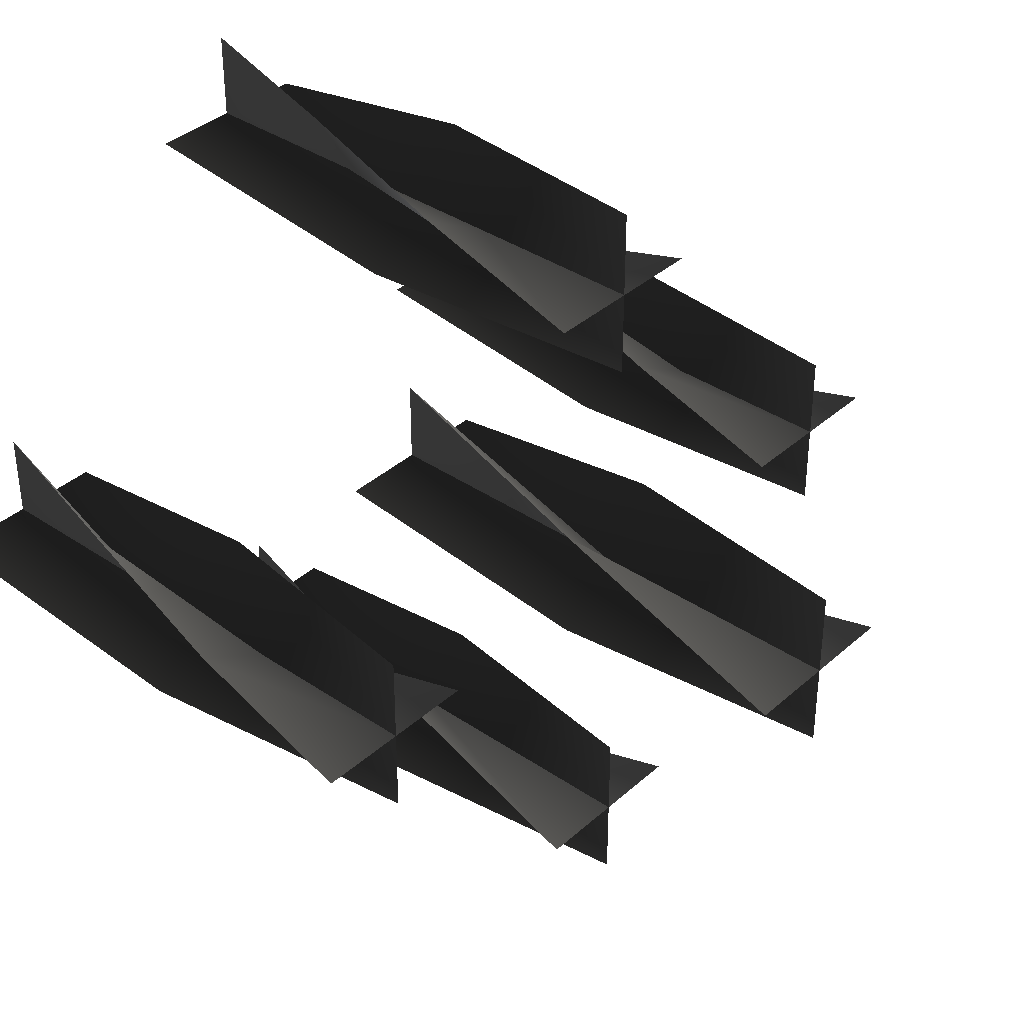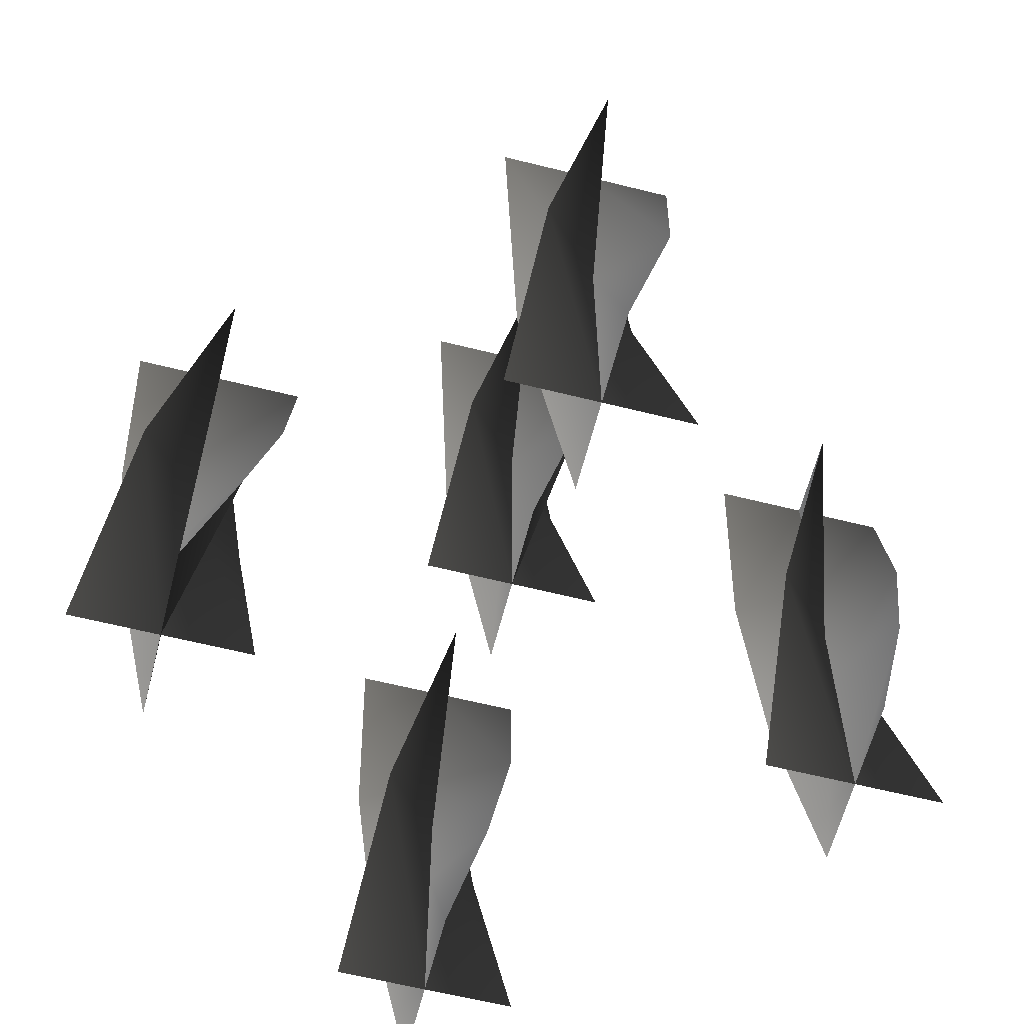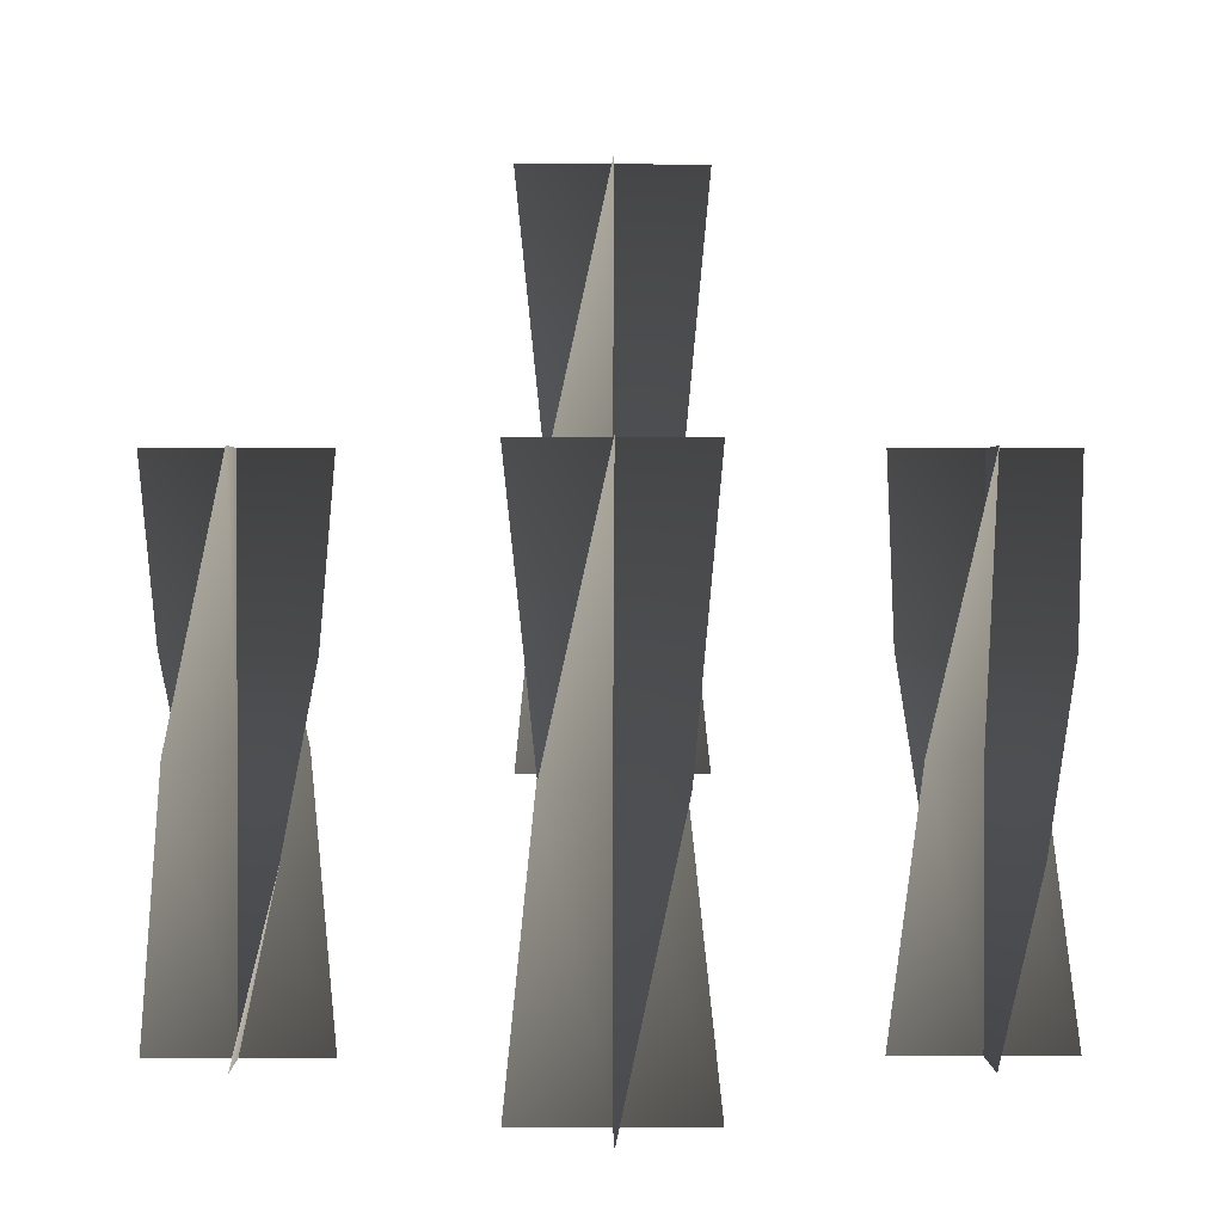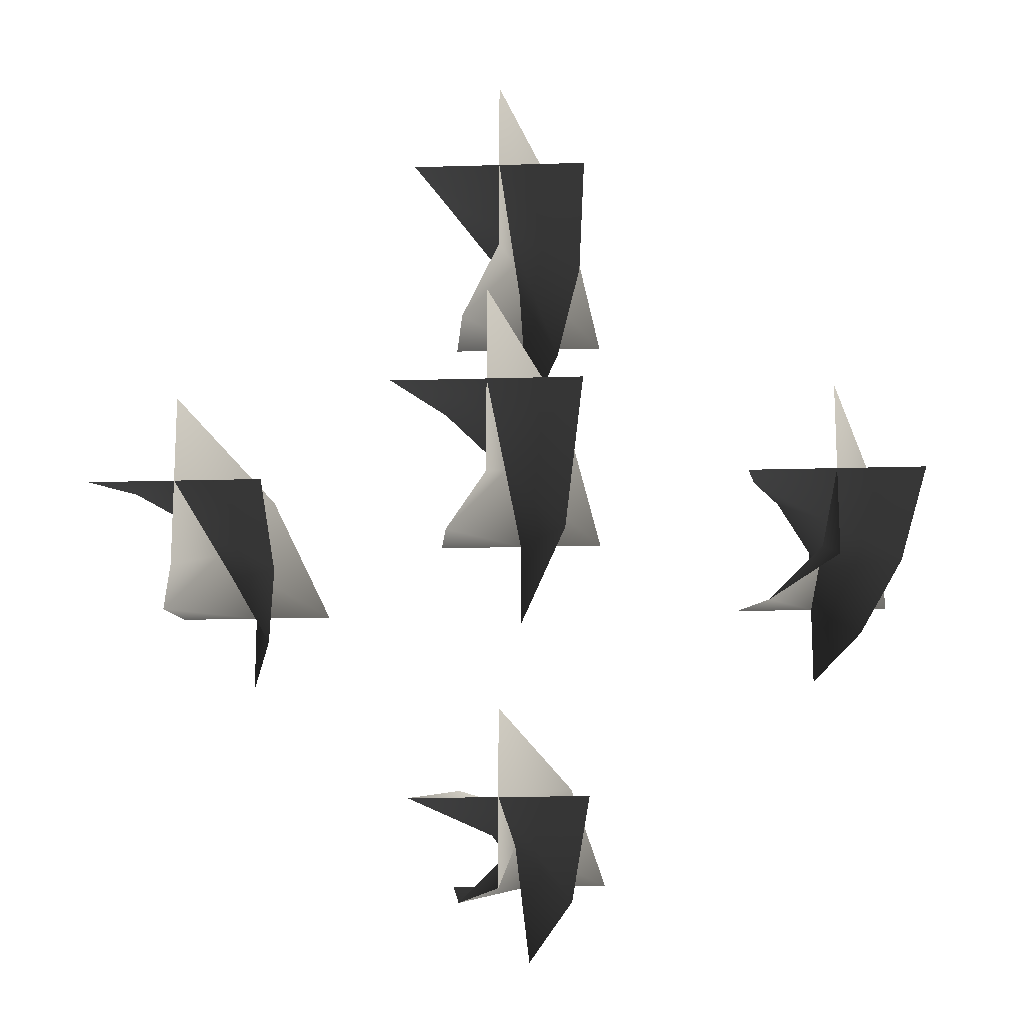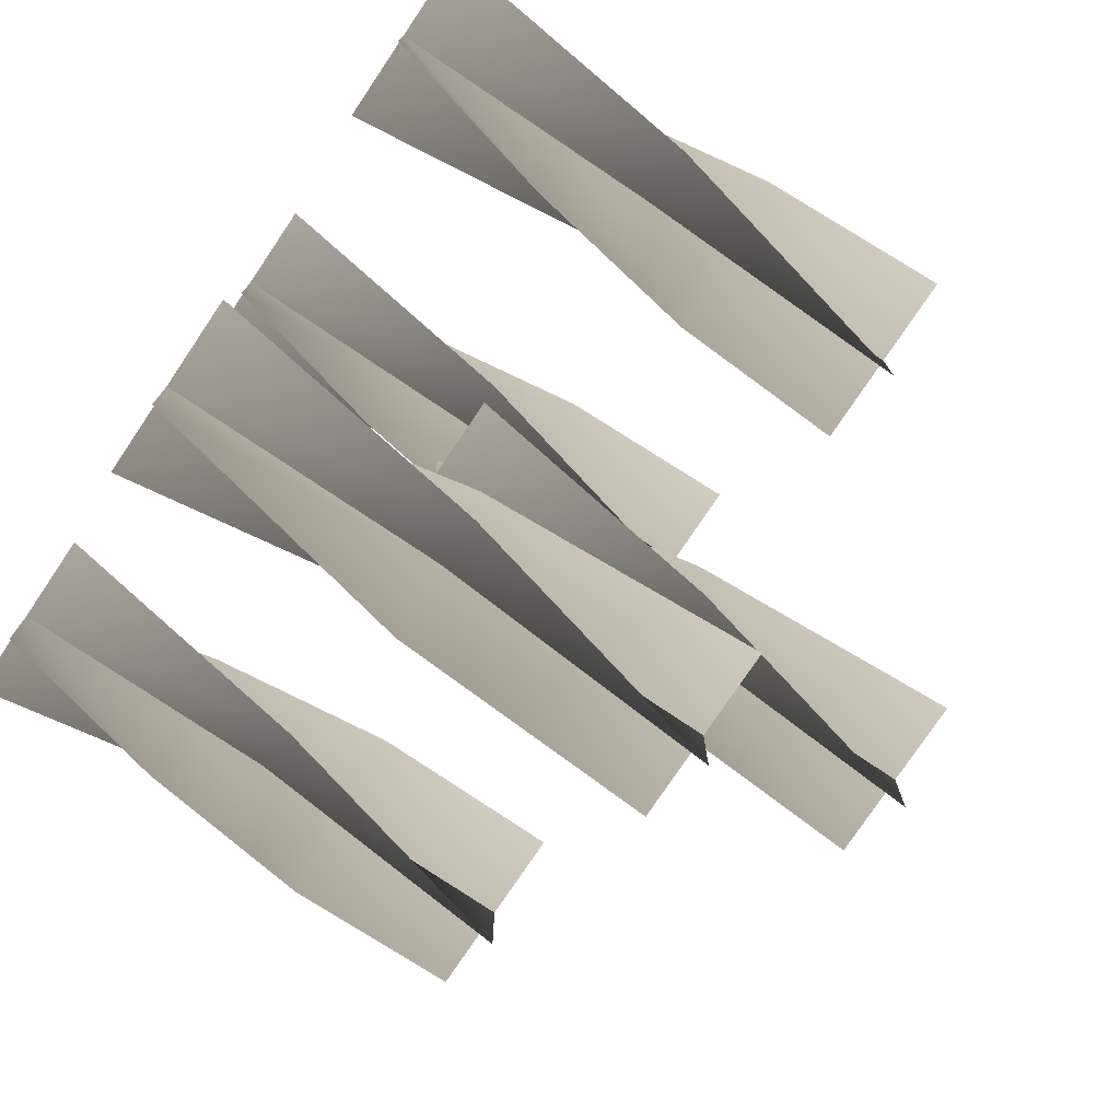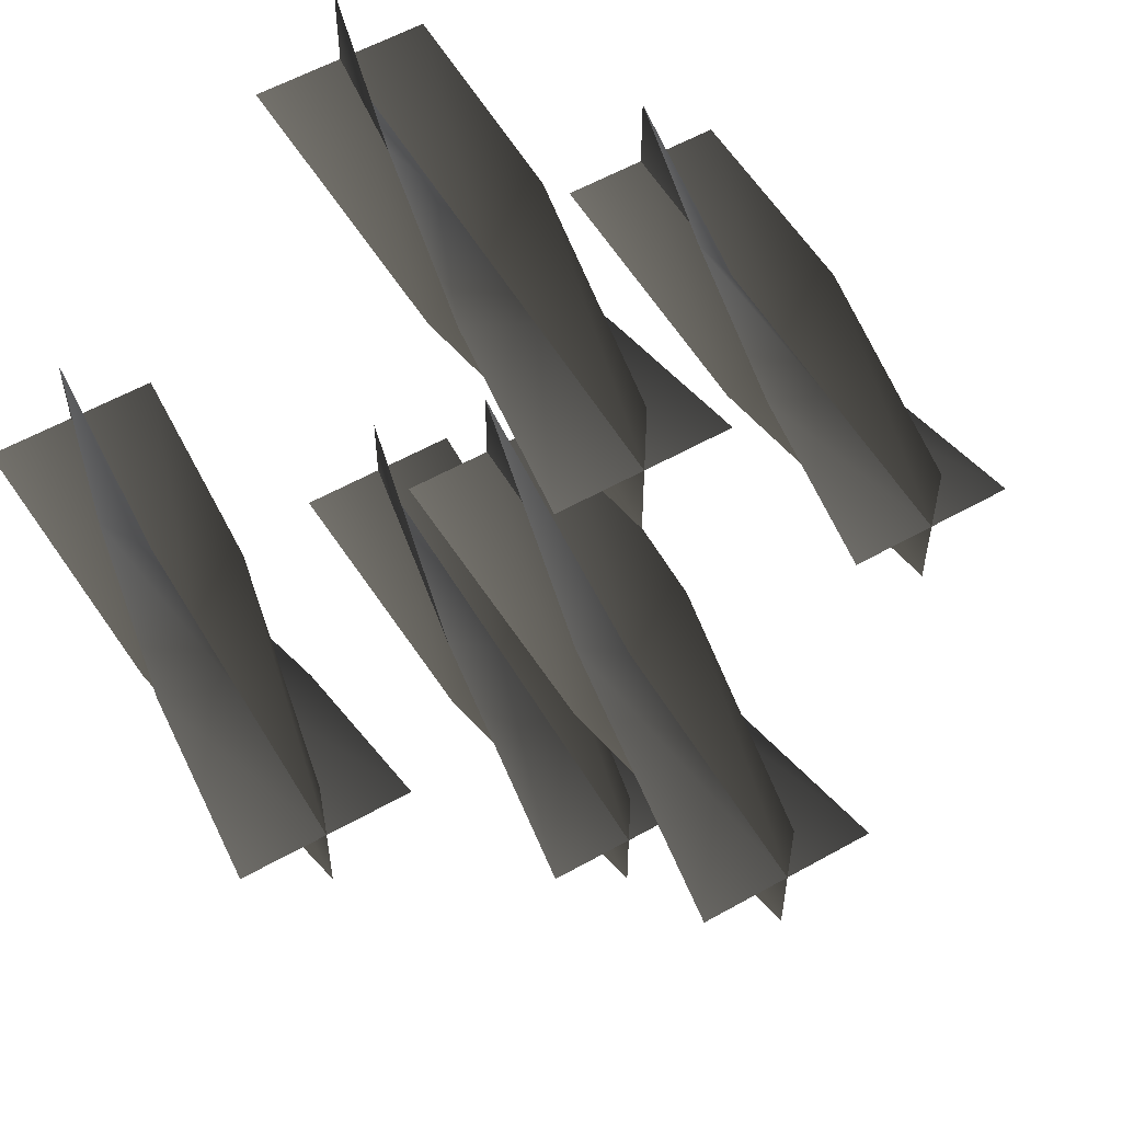
<metadata>
{"format":"obj","ext":"obj","renderer":"f3d","projection":"perspective","resolution":1024,"background":"white","views":[{"elev":37.1,"azim":-48.7,"up":"+Y"},{"elev":-61.6,"azim":-14.3,"up":"+Z"},{"elev":1.5,"azim":-0.9,"up":"+Z"},{"elev":-17.2,"azim":3.5,"up":"+Y"},{"elev":-77.0,"azim":-123.9,"up":"+Y"},{"elev":56.7,"azim":-30.5,"up":"+Y"}]}
</metadata>
<code>
v -0.03535 -0.03267 1.281
v 0.000267 0.002954 1.281
v 0.000267 0.002953 1.12
v -0.05189 0.002954 1.12
v 0.05242 0.002954 1.12
v 0.03589 0.03858 1.281
v 0.0002668 -0.0492 1.442
v 0.000267 0.002954 1.442
v 0.0002673 0.05511 1.442
v 0.03589 -0.03267 1.281
v 0.000267 0.002954 1.281
v 0.000267 0.002954 1.12
v 0.0002668 -0.0492 1.12
v 0.0002673 0.05511 1.12
v -0.03535 0.03858 1.281
v 0.05242 0.002954 1.442
v 0.000267 0.002954 1.442
v -0.05189 0.002954 1.442
v -0.03535 -0.03267 1.281
v -0.05189 0.002954 1.12
v 0.000267 0.002954 1.12
v 0.000267 0.002954 1.281
v 0.05242 0.002954 1.12
v 0.03589 0.03858 1.281
v 0.0002668 -0.0492 1.442
v 0.000267 0.002954 1.442
v 0.0002673 0.05511 1.442
v 0.03589 -0.03267 1.281
v 0.0002668 -0.0492 1.12
v 0.000267 0.002954 1.12
v 0.000267 0.002954 1.281
v 0.0002673 0.05511 1.12
v -0.03535 0.03858 1.281
v 0.05242 0.002954 1.442
v 0.000267 0.002954 1.442
v -0.05189 0.002954 1.442
v 0.1613 -0.03851 1.132
v 0.1969 -0.002891 1.132
v 0.1969 -0.00289 0.9705
v 0.1447 -0.002891 0.9705
v 0.249 -0.002891 0.9705
v 0.2325 0.03273 1.132
v 0.1969 -0.05504 1.293
v 0.1969 -0.002891 1.293
v 0.1969 0.04926 1.293
v 0.223 -0.04806 1.078
v 0.1969 -0.00289 1.078
v 0.1969 -0.00289 0.9705
v 0.1969 -0.05504 0.9705
v 0.1969 0.04926 0.9705
v 0.1708 0.04228 1.078
v 0.2421 -0.02897 1.185
v 0.1969 -0.00289 1.185
v 0.1517 0.02319 1.185
v 0.249 -0.00289 1.293
v 0.1969 -0.00289 1.293
v 0.1447 -0.00289 1.293
v 0.1613 -0.03851 1.132
v 0.1447 -0.002891 0.9705
v 0.1969 -0.00289 0.9705
v 0.1969 -0.00289 1.132
v 0.249 -0.002891 0.9705
v 0.2325 0.03273 1.132
v 0.1969 -0.05504 1.293
v 0.1969 -0.00289 1.293
v 0.1969 0.04926 1.293
v 0.223 -0.04806 1.078
v 0.1969 -0.05504 0.9705
v 0.1969 -0.00289 0.9705
v 0.1969 -0.00289 1.078
v 0.1969 0.04926 0.9705
v 0.1708 0.04228 1.078
v 0.2421 -0.02897 1.185
v 0.1969 -0.00289 1.185
v 0.1517 0.02319 1.185
v 0.249 -0.00289 1.293
v 0.1969 -0.00289 1.293
v 0.1447 -0.00289 1.293
v -0.2333 -0.03851 1.132
v -0.1976 -0.002891 1.132
v -0.1976 -0.002891 0.9705
v -0.2498 -0.00289 0.9705
v -0.1455 -0.00289 0.9705
v -0.162 0.03273 1.132
v -0.1976 -0.05504 1.293
v -0.1976 -0.002891 1.293
v -0.1976 0.04926 1.293
v -0.1716 -0.04806 1.078
v -0.1976 -0.00289 1.078
v -0.1976 -0.00289 0.9705
v -0.1976 -0.05504 0.9705
v -0.1976 0.04926 0.9705
v -0.2237 0.04228 1.078
v -0.1525 -0.02897 1.185
v -0.1976 -0.00289 1.185
v -0.2428 0.02319 1.185
v -0.1455 -0.00289 1.293
v -0.1976 -0.00289 1.293
v -0.2498 -0.00289 1.293
v -0.2333 -0.03851 1.132
v -0.2498 -0.00289 0.9705
v -0.1976 -0.00289 0.9705
v -0.1976 -0.002891 1.132
v -0.1455 -0.00289 0.9705
v -0.162 0.03273 1.132
v -0.1976 -0.05504 1.293
v -0.1976 -0.002891 1.293
v -0.1976 0.04926 1.293
v -0.1716 -0.04806 1.078
v -0.1976 -0.05504 0.9705
v -0.1976 -0.00289 0.9705
v -0.1976 -0.00289 1.078
v -0.1976 0.04926 0.9705
v -0.2237 0.04228 1.078
v -0.1525 -0.02897 1.185
v -0.1976 -0.00289 1.185
v -0.2428 0.02319 1.185
v -0.1455 -0.00289 1.293
v -0.1976 -0.00289 1.293
v -0.2498 -0.00289 1.293
v -0.03851 -0.1613 1.132
v -0.002891 -0.1969 1.132
v -0.002891 -0.1969 0.9705
v -0.002891 -0.1447 0.9705
v -0.002892 -0.249 0.9705
v 0.03273 -0.2325 1.132
v -0.05504 -0.1969 1.293
v -0.002891 -0.1969 1.293
v 0.04926 -0.1969 1.293
v -0.03851 -0.2325 1.132
v -0.002891 -0.1969 1.132
v -0.00289 -0.1969 0.9705
v -0.05504 -0.1969 0.9705
v 0.04926 -0.1969 0.9705
v 0.03273 -0.1613 1.132
v -0.00289 -0.249 1.293
v -0.00289 -0.1969 1.293
v -0.002891 -0.1447 1.293
v -0.03851 -0.1613 1.132
v -0.002891 -0.1447 0.9705
v -0.002891 -0.1969 0.9705
v -0.002891 -0.1969 1.132
v -0.00289 -0.249 0.9705
v 0.03273 -0.2325 1.132
v -0.05504 -0.1969 1.293
v -0.002891 -0.1969 1.293
v 0.04926 -0.1969 1.293
v -0.03851 -0.2325 1.132
v -0.05504 -0.1969 0.9705
v -0.002891 -0.1969 0.9705
v -0.002891 -0.1969 1.132
v 0.04926 -0.1969 0.9705
v 0.03273 -0.1613 1.132
v -0.00289 -0.249 1.293
v -0.002891 -0.1969 1.293
v -0.002891 -0.1447 1.293
v -0.02897 0.2428 1.078
v -0.002892 0.1976 1.078
v -0.00289 0.1976 0.9705
v -0.002891 0.2498 0.9705
v -0.002891 0.1455 0.9705
v 0.02319 0.1525 1.078
v -0.04806 0.2237 1.185
v -0.002892 0.1976 1.185
v 0.04228 0.1716 1.185
v -0.05505 0.1976 1.293
v -0.002892 0.1976 1.293
v 0.04926 0.1976 1.293
v -0.03851 0.162 1.132
v -0.00289 0.1976 1.132
v -0.00289 0.1976 0.9705
v -0.05505 0.1976 0.9705
v 0.04926 0.1976 0.9705
v 0.03273 0.2333 1.132
v -0.002891 0.1455 1.293
v -0.00289 0.1976 1.293
v -0.00289 0.2498 1.293
v -0.02897 0.2428 1.078
v -0.002891 0.2498 0.9705
v -0.00289 0.1976 0.9705
v -0.00289 0.1976 1.078
v -0.002891 0.1455 0.9705
v 0.02319 0.1525 1.078
v -0.04806 0.2237 1.185
v -0.00289 0.1976 1.185
v 0.04228 0.1716 1.185
v -0.05505 0.1976 1.293
v -0.00289 0.1976 1.293
v 0.04926 0.1976 1.293
v -0.03851 0.162 1.132
v -0.05505 0.1976 0.9705
v -0.00289 0.1976 0.9705
v -0.00289 0.1976 1.132
v 0.04926 0.1976 0.9705
v 0.03273 0.2333 1.132
v -0.002891 0.1455 1.293
v -0.00289 0.1976 1.293
v -0.00289 0.2498 1.293
g Candlestick_Floor_02_Lit_(12)_5431_48
f 1 3 2
f 1 4 3
f 2 3 5
f 2 5 6
f 7 1 2
f 7 2 8
f 8 2 6
f 8 6 9
f 10 12 11
f 10 13 12
f 11 12 14
f 11 14 15
f 16 10 11
f 16 11 17
f 17 11 15
f 17 15 18
f 19 21 20
f 19 22 21
f 22 23 21
f 22 24 23
f 25 22 19
f 25 26 22
f 26 24 22
f 26 27 24
f 28 30 29
f 28 31 30
f 31 32 30
f 31 33 32
f 34 31 28
f 34 35 31
f 35 33 31
f 35 36 33
f 37 39 38
f 37 40 39
f 38 39 41
f 38 41 42
f 43 37 38
f 43 38 44
f 44 38 42
f 44 42 45
f 46 48 47
f 46 49 48
f 47 48 50
f 47 50 51
f 52 46 47
f 52 47 53
f 53 47 51
f 53 51 54
f 55 52 53
f 55 53 56
f 56 53 54
f 56 54 57
f 58 60 59
f 58 61 60
f 61 62 60
f 61 63 62
f 64 61 58
f 64 65 61
f 65 63 61
f 65 66 63
f 67 69 68
f 67 70 69
f 70 71 69
f 70 72 71
f 73 70 67
f 73 74 70
f 74 72 70
f 74 75 72
f 76 74 73
f 76 77 74
f 77 75 74
f 77 78 75
f 79 81 80
f 79 82 81
f 80 81 83
f 80 83 84
f 85 79 80
f 85 80 86
f 86 80 84
f 86 84 87
f 88 90 89
f 88 91 90
f 89 90 92
f 89 92 93
f 94 88 89
f 94 89 95
f 95 89 93
f 95 93 96
f 97 94 95
f 97 95 98
f 98 95 96
f 98 96 99
f 100 102 101
f 100 103 102
f 103 104 102
f 103 105 104
f 106 103 100
f 106 107 103
f 107 105 103
f 107 108 105
f 109 111 110
f 109 112 111
f 112 113 111
f 112 114 113
f 115 112 109
f 115 116 112
f 116 114 112
f 116 117 114
f 118 116 115
f 118 119 116
f 119 117 116
f 119 120 117
f 121 123 122
f 121 124 123
f 122 123 125
f 122 125 126
f 127 121 122
f 127 122 128
f 128 122 126
f 128 126 129
f 130 132 131
f 130 133 132
f 131 132 134
f 131 134 135
f 136 130 131
f 136 131 137
f 137 131 135
f 137 135 138
f 139 141 140
f 139 142 141
f 142 143 141
f 142 144 143
f 145 142 139
f 145 146 142
f 146 144 142
f 146 147 144
f 148 150 149
f 148 151 150
f 151 152 150
f 151 153 152
f 154 151 148
f 154 155 151
f 155 153 151
f 155 156 153
f 157 159 158
f 157 160 159
f 158 159 161
f 158 161 162
f 163 157 158
f 163 158 164
f 164 158 162
f 164 162 165
f 166 163 164
f 166 164 167
f 167 164 165
f 167 165 168
f 169 171 170
f 169 172 171
f 170 171 173
f 170 173 174
f 175 169 170
f 175 170 176
f 176 170 174
f 176 174 177
f 178 180 179
f 178 181 180
f 181 182 180
f 181 183 182
f 184 181 178
f 184 185 181
f 185 183 181
f 185 186 183
f 187 185 184
f 187 188 185
f 188 186 185
f 188 189 186
f 190 192 191
f 190 193 192
f 193 194 192
f 193 195 194
f 196 193 190
f 196 197 193
f 197 195 193
f 197 198 195

</code>
